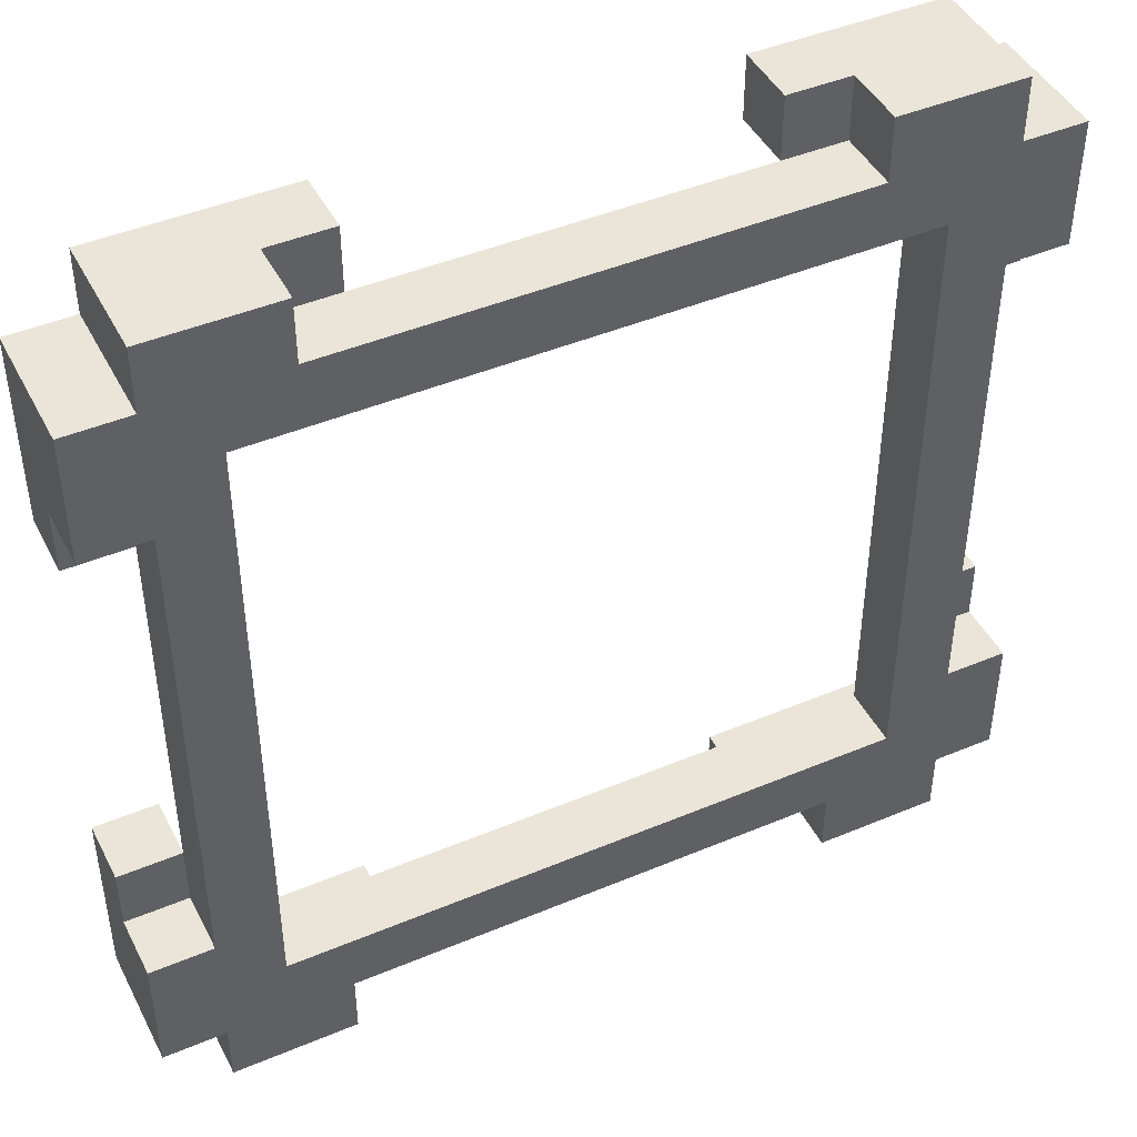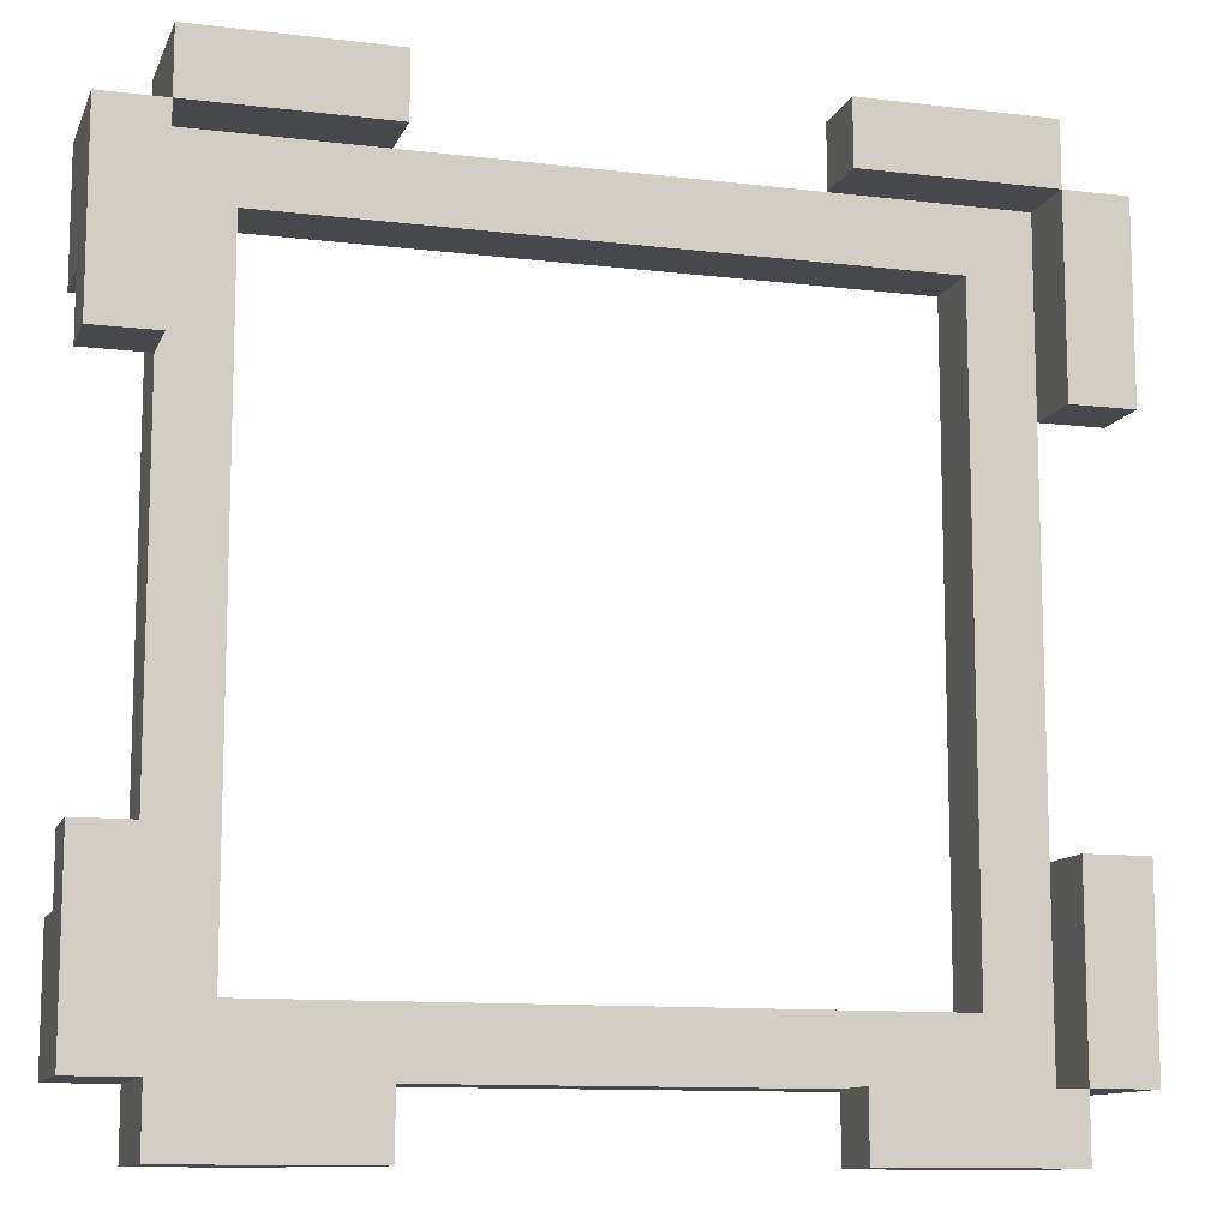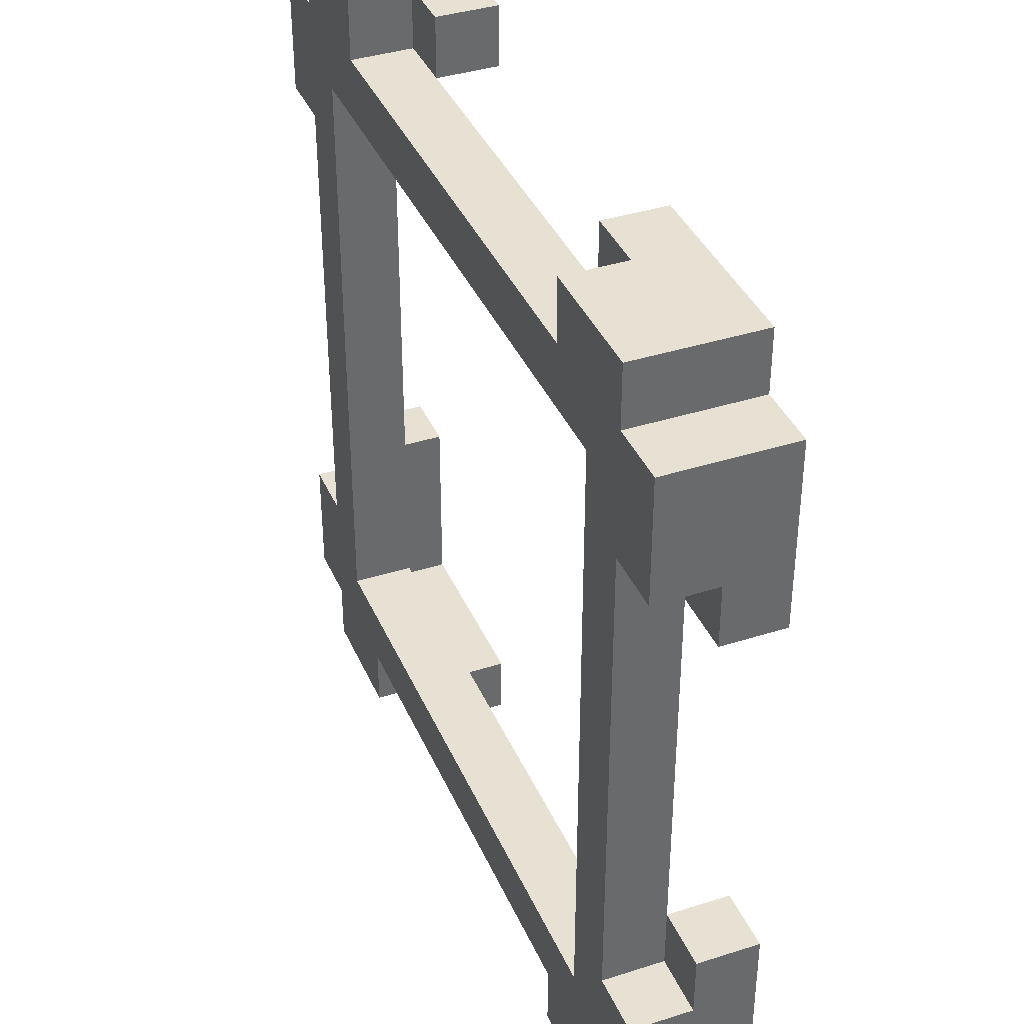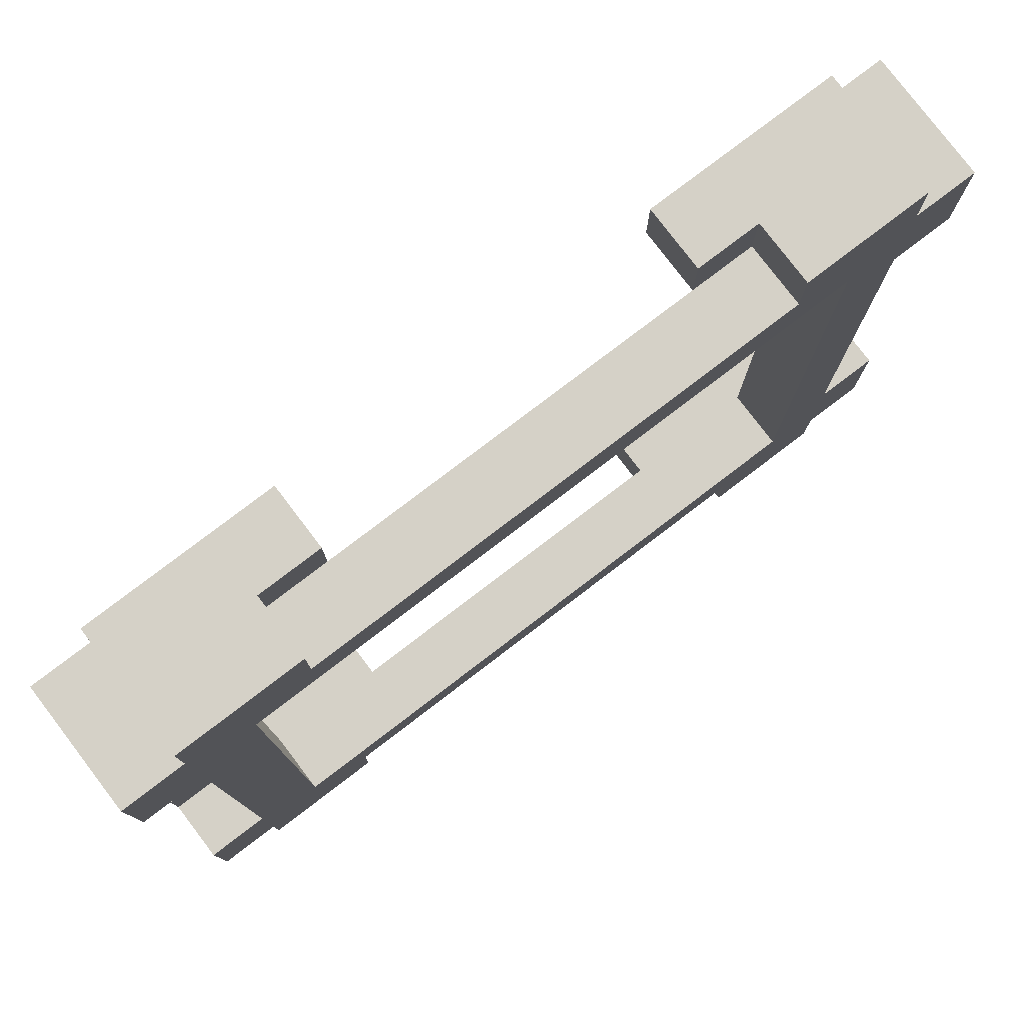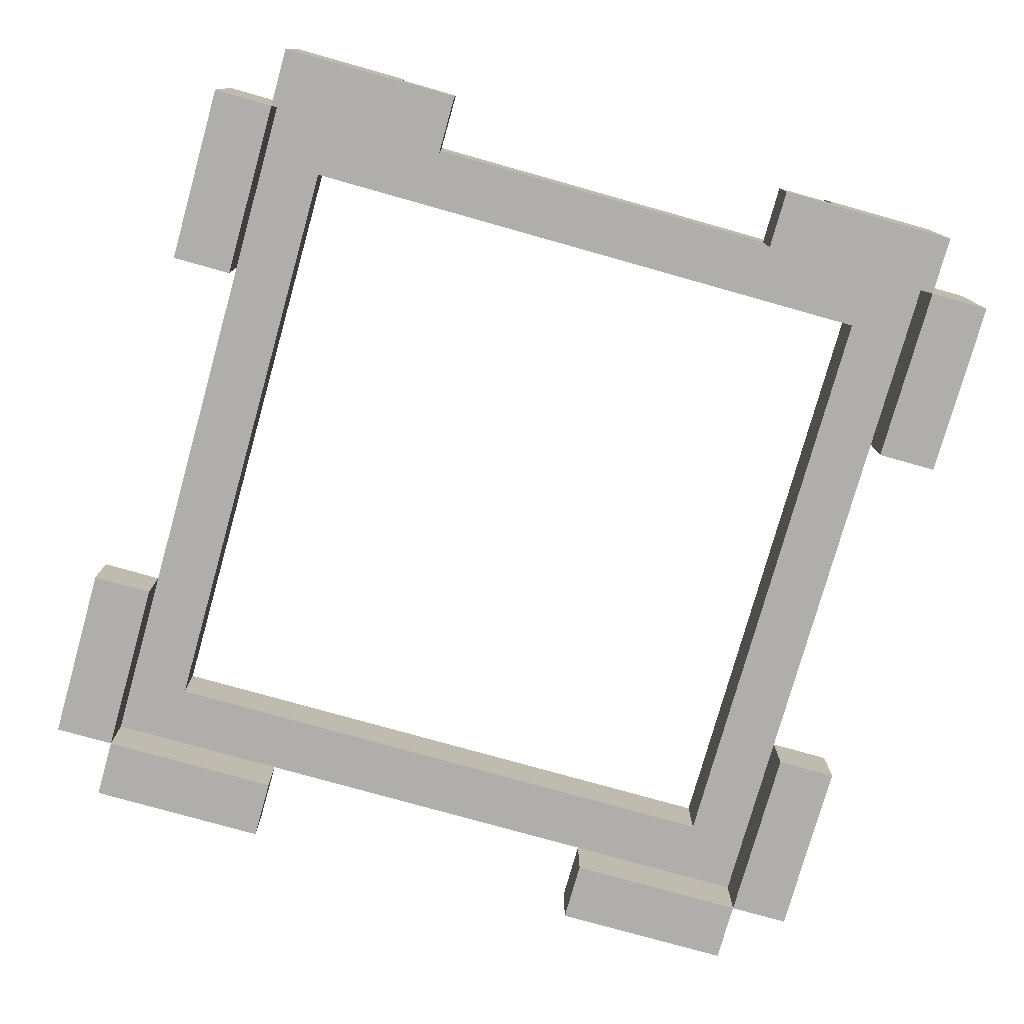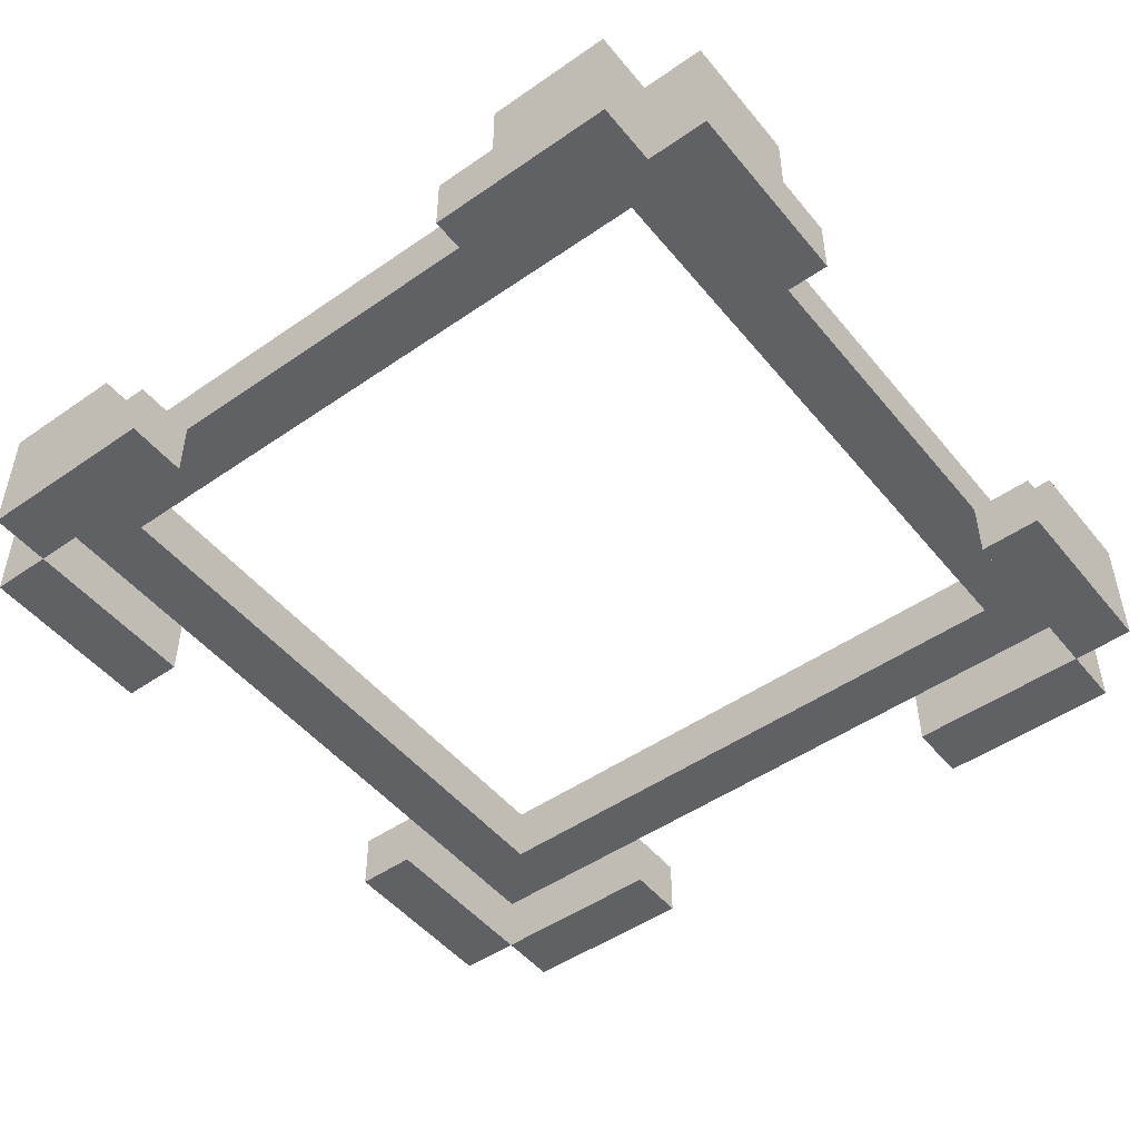
<metadata>
{"format":"obj","ext":"obj","renderer":"f3d","projection":"perspective","resolution":1024,"background":"white","views":[{"elev":44.8,"azim":-26.0,"up":"+Y"},{"elev":-11.3,"azim":163.6,"up":"+Y"},{"elev":38.6,"azim":68.1,"up":"+Y"},{"elev":79.0,"azim":-37.3,"up":"+Y"},{"elev":-77.6,"azim":164.3,"up":"+Z"},{"elev":-49.1,"azim":37.6,"up":"+Z"}]}
</metadata>
<code>
v -7 2 8
v -7 2 6
v -7 4 8
v -7 4 7
v -7 5 7
v -7 5 6
v -7 11 7
v -7 11 6
v -7 12 8
v -7 12 7
v -7 14 8
v -7 14 6
v -6 1 8
v -6 1 6
v -6 2 8
v -6 2 6
v -6 4 8
v -6 4 7
v -6 5 7
v -6 11 7
v -6 12 8
v -6 12 7
v -6 14 8
v -6 14 6
v -6 15 8
v -6 15 6
v 3 1 7
v 3 1 6
v 3 2 7
v 3 2 6
v 3 14 7
v 3 14 6
v 3 15 7
v 3 15 6
v 4 1 8
v 4 1 7
v 4 2 8
v 4 2 7
v 4 14 8
v 4 14 7
v 4 15 8
v 4 15 7
v 5 3 8
v 5 3 7
v 5 13 8
v 5 13 7
v 6 2 7
v 6 2 6
v 6 5 7
v 6 5 6
v 6 11 7
v 6 11 6
v 6 14 7
v 6 14 6
v -6 2 7
v -6 2 6
v -6 5 7
v -6 5 6
v -6 11 7
v -6 11 6
v -6 14 7
v -6 14 6
v -5 3 8
v -5 3 7
v -5 13 8
v -5 13 7
v -4 1 8
v -4 1 7
v -4 2 8
v -4 2 7
v -4 14 8
v -4 14 7
v -4 15 8
v -4 15 7
v -3 1 7
v -3 1 6
v -3 2 7
v -3 2 6
v -3 14 7
v -3 14 6
v -3 15 7
v -3 15 6
v 6 1 8
v 6 1 6
v 6 2 8
v 6 2 6
v 6 4 8
v 6 4 7
v 6 5 7
v 6 11 7
v 6 12 8
v 6 12 7
v 6 14 8
v 6 14 6
v 6 15 8
v 6 15 6
v 7 2 8
v 7 2 6
v 7 4 8
v 7 4 7
v 7 5 7
v 7 5 6
v 7 11 7
v 7 11 6
v 7 12 8
v 7 12 7
v 7 14 8
v 7 14 6
v -7 2 8
v -7 4 8
v -7 12 8
v -7 14 8
v -6 1 8
v -6 2 8
v -6 4 8
v -6 12 8
v -6 14 8
v -6 15 8
v -5 3 8
v -5 13 8
v -4 1 8
v -4 2 8
v -4 14 8
v -4 15 8
v 4 1 8
v 4 2 8
v 4 14 8
v 4 15 8
v 5 3 8
v 5 13 8
v 6 1 8
v 6 2 8
v 6 4 8
v 6 12 8
v 6 14 8
v 6 15 8
v 7 2 8
v 7 4 8
v 7 12 8
v 7 14 8
v -7 4 7
v -7 5 7
v -7 11 7
v -7 12 7
v -6 4 7
v -6 5 7
v -6 11 7
v -6 12 7
v -4 1 7
v -4 2 7
v -4 14 7
v -4 15 7
v -3 1 7
v -3 2 7
v -3 14 7
v -3 15 7
v 3 1 7
v 3 2 7
v 3 14 7
v 3 15 7
v 4 1 7
v 4 2 7
v 4 14 7
v 4 15 7
v 6 4 7
v 6 5 7
v 6 11 7
v 6 12 7
v 7 4 7
v 7 5 7
v 7 11 7
v 7 12 7
v -6 2 7
v -6 5 7
v -6 11 7
v -6 14 7
v -5 3 7
v -5 13 7
v -3 2 7
v -3 14 7
v 3 2 7
v 3 14 7
v 5 3 7
v 5 13 7
v 6 2 7
v 6 5 7
v 6 11 7
v 6 14 7
v -7 2 6
v -7 5 6
v -7 11 6
v -7 14 6
v -6 1 6
v -6 2 6
v -6 5 6
v -6 11 6
v -6 14 6
v -6 15 6
v -3 1 6
v -3 2 6
v -3 14 6
v -3 15 6
v 3 1 6
v 3 2 6
v 3 14 6
v 3 15 6
v 6 1 6
v 6 2 6
v 6 5 6
v 6 11 6
v 6 14 6
v 6 15 6
v 7 2 6
v 7 5 6
v 7 11 6
v 7 14 6
v -6 1 8
v -4 1 8
v 4 1 8
v 6 1 8
v -4 1 7
v -3 1 7
v 3 1 7
v 4 1 7
v -6 1 6
v -3 1 6
v 3 1 6
v 6 1 6
v -7 2 8
v -6 2 8
v -4 2 8
v 4 2 8
v 6 2 8
v 7 2 8
v -4 2 7
v -3 2 7
v 3 2 7
v 4 2 7
v -7 2 6
v -6 2 6
v 6 2 6
v 7 2 6
v -7 11 7
v -6 11 7
v 6 11 7
v 7 11 7
v -7 11 6
v -6 11 6
v 6 11 6
v 7 11 6
v -7 12 8
v -6 12 8
v 6 12 8
v 7 12 8
v -7 12 7
v -6 12 7
v 6 12 7
v 7 12 7
v -5 13 8
v 5 13 8
v -5 13 7
v 5 13 7
v -6 14 7
v -3 14 7
v 3 14 7
v 6 14 7
v -6 14 6
v -3 14 6
v 3 14 6
v 6 14 6
v -6 2 7
v -3 2 7
v 3 2 7
v 6 2 7
v -6 2 6
v -3 2 6
v 3 2 6
v 6 2 6
v -5 3 8
v 5 3 8
v -5 3 7
v 5 3 7
v -7 4 8
v -6 4 8
v 6 4 8
v 7 4 8
v -7 4 7
v -6 4 7
v 6 4 7
v 7 4 7
v -7 5 7
v -6 5 7
v 6 5 7
v 7 5 7
v -7 5 6
v -6 5 6
v 6 5 6
v 7 5 6
v -7 14 8
v -6 14 8
v -4 14 8
v 4 14 8
v 6 14 8
v 7 14 8
v -4 14 7
v -3 14 7
v 3 14 7
v 4 14 7
v -7 14 6
v -6 14 6
v 6 14 6
v 7 14 6
v -6 15 8
v -4 15 8
v 4 15 8
v 6 15 8
v -4 15 7
v -3 15 7
v 3 15 7
v 4 15 7
v -6 15 6
v -3 15 6
v 3 15 6
v 6 15 6
f 3 2 1
f 4 2 3
f 5 2 4
f 6 2 5
f 10 8 7
f 11 10 9
f 12 8 10
f 12 10 11
f 15 14 13
f 16 14 15
f 19 18 17
f 20 19 17
f 21 20 17
f 22 20 21
f 25 24 23
f 26 24 25
f 29 28 27
f 30 28 29
f 33 32 31
f 34 32 33
f 37 36 35
f 38 36 37
f 41 40 39
f 42 40 41
f 45 44 43
f 46 44 45
f 49 48 47
f 50 48 49
f 53 52 51
f 54 52 53
f 55 56 57
f 57 56 58
f 59 60 61
f 61 60 62
f 63 64 65
f 65 64 66
f 67 68 69
f 69 68 70
f 71 72 73
f 73 72 74
f 75 76 77
f 77 76 78
f 79 80 81
f 81 80 82
f 83 84 85
f 85 84 86
f 87 88 89
f 87 89 90
f 87 90 91
f 91 90 92
f 93 94 95
f 95 94 96
f 97 98 99
f 99 98 100
f 100 98 101
f 101 98 102
f 103 104 106
f 105 106 107
f 106 104 108
f 107 106 108
f 114 110 109
f 115 110 114
f 116 112 111
f 117 112 116
f 119 115 114
f 119 118 117
f 119 117 116
f 119 116 115
f 119 114 113
f 120 118 119
f 121 119 113
f 122 119 121
f 123 118 120
f 124 118 123
f 126 119 122
f 127 123 120
f 129 126 125
f 129 119 126
f 130 128 127
f 130 127 120
f 131 129 125
f 131 130 129
f 132 130 131
f 133 130 132
f 134 130 133
f 135 128 130
f 135 130 134
f 136 128 135
f 137 133 132
f 138 133 137
f 139 135 134
f 140 135 139
f 145 142 141
f 146 142 145
f 147 144 143
f 148 144 147
f 153 150 149
f 154 150 153
f 155 152 151
f 156 152 155
f 161 158 157
f 162 158 161
f 163 160 159
f 164 160 163
f 169 166 165
f 170 166 169
f 171 168 167
f 172 168 171
f 173 174 177
f 175 176 177
f 174 175 177
f 177 176 178
f 173 177 179
f 178 176 180
f 179 177 181
f 178 180 182
f 181 177 183
f 178 182 184
f 181 183 185
f 183 184 185
f 185 184 186
f 186 184 187
f 184 182 188
f 187 184 188
f 189 190 194
f 194 190 195
f 191 192 196
f 196 192 197
f 193 194 199
f 199 194 200
f 197 198 201
f 201 198 202
f 203 204 207
f 207 204 208
f 205 206 211
f 211 206 212
f 208 209 213
f 213 209 214
f 210 211 215
f 215 211 216
f 221 218 217
f 224 220 219
f 225 222 221
f 225 221 217
f 226 222 225
f 227 224 223
f 228 220 224
f 228 224 227
f 235 232 231
f 236 232 235
f 237 232 236
f 238 232 237
f 239 230 229
f 240 230 239
f 241 234 233
f 242 234 241
f 247 244 243
f 248 244 247
f 249 246 245
f 250 246 249
f 255 252 251
f 256 252 255
f 257 254 253
f 258 254 257
f 261 260 259
f 262 260 261
f 267 264 263
f 268 264 267
f 269 266 265
f 270 266 269
f 271 272 275
f 275 272 276
f 273 274 277
f 277 274 278
f 279 280 281
f 281 280 282
f 283 284 287
f 287 284 288
f 285 286 289
f 289 286 290
f 291 292 295
f 295 292 296
f 293 294 297
f 297 294 298
f 301 302 305
f 305 302 306
f 306 302 307
f 307 302 308
f 299 300 309
f 309 300 310
f 303 304 311
f 311 304 312
f 313 314 317
f 315 316 320
f 317 318 321
f 313 317 321
f 321 318 322
f 319 320 323
f 320 316 324
f 323 320 324

</code>
